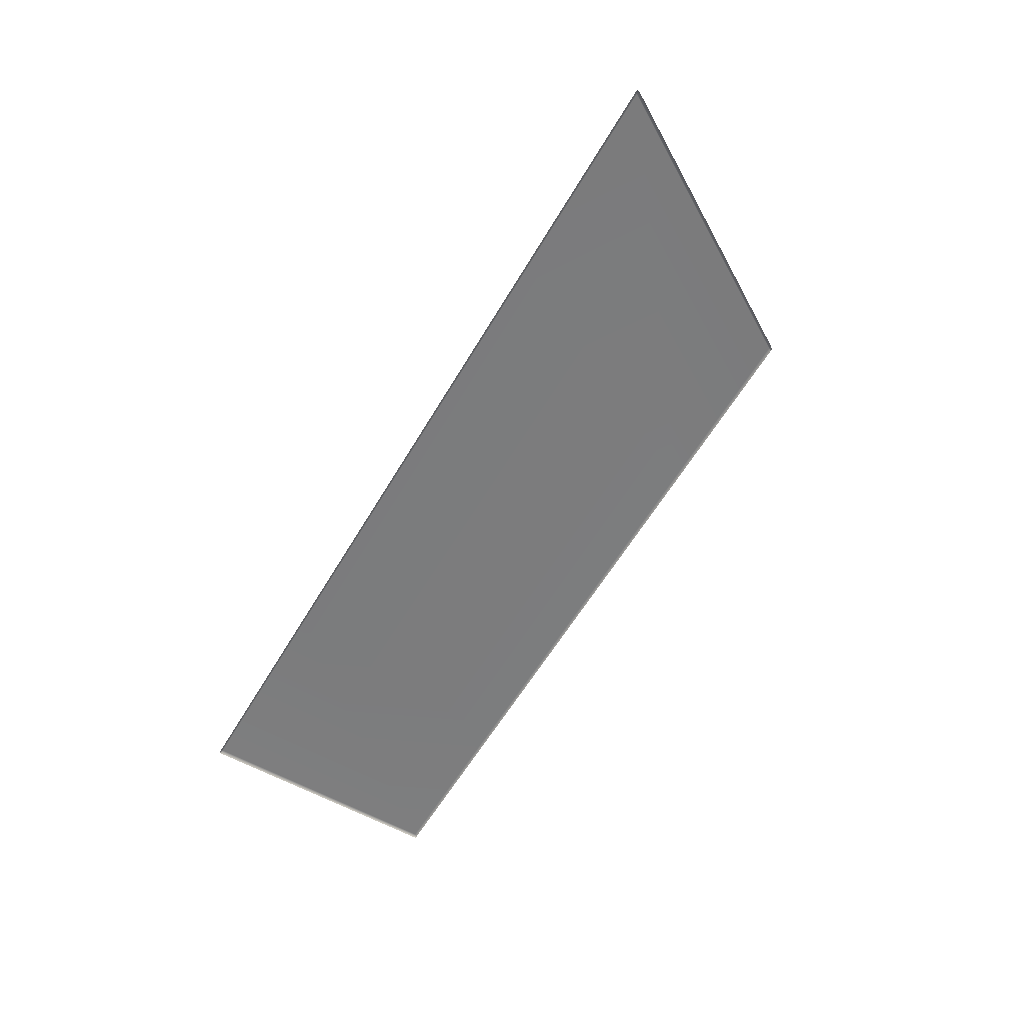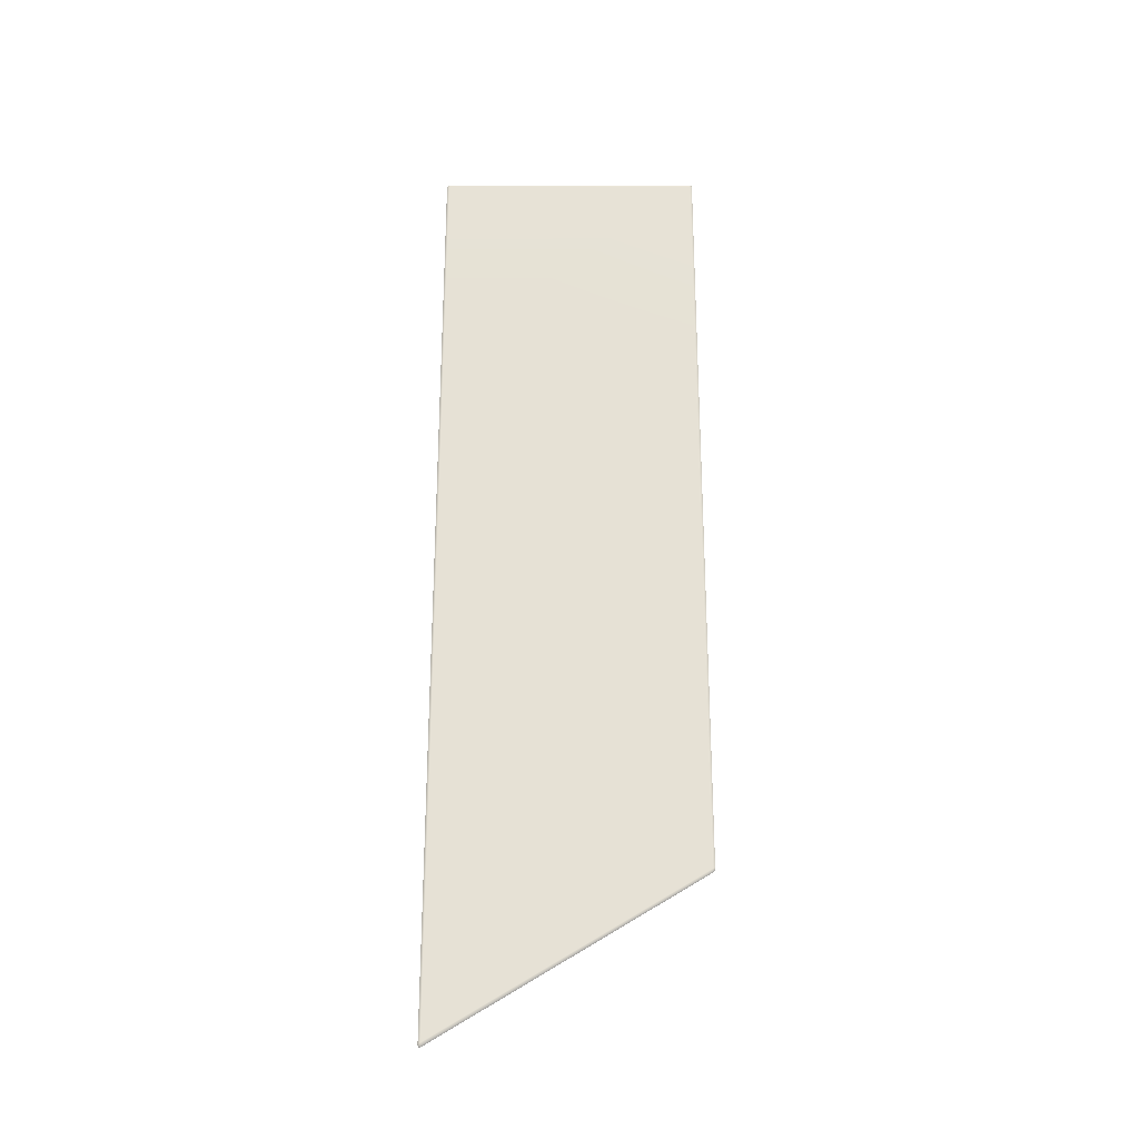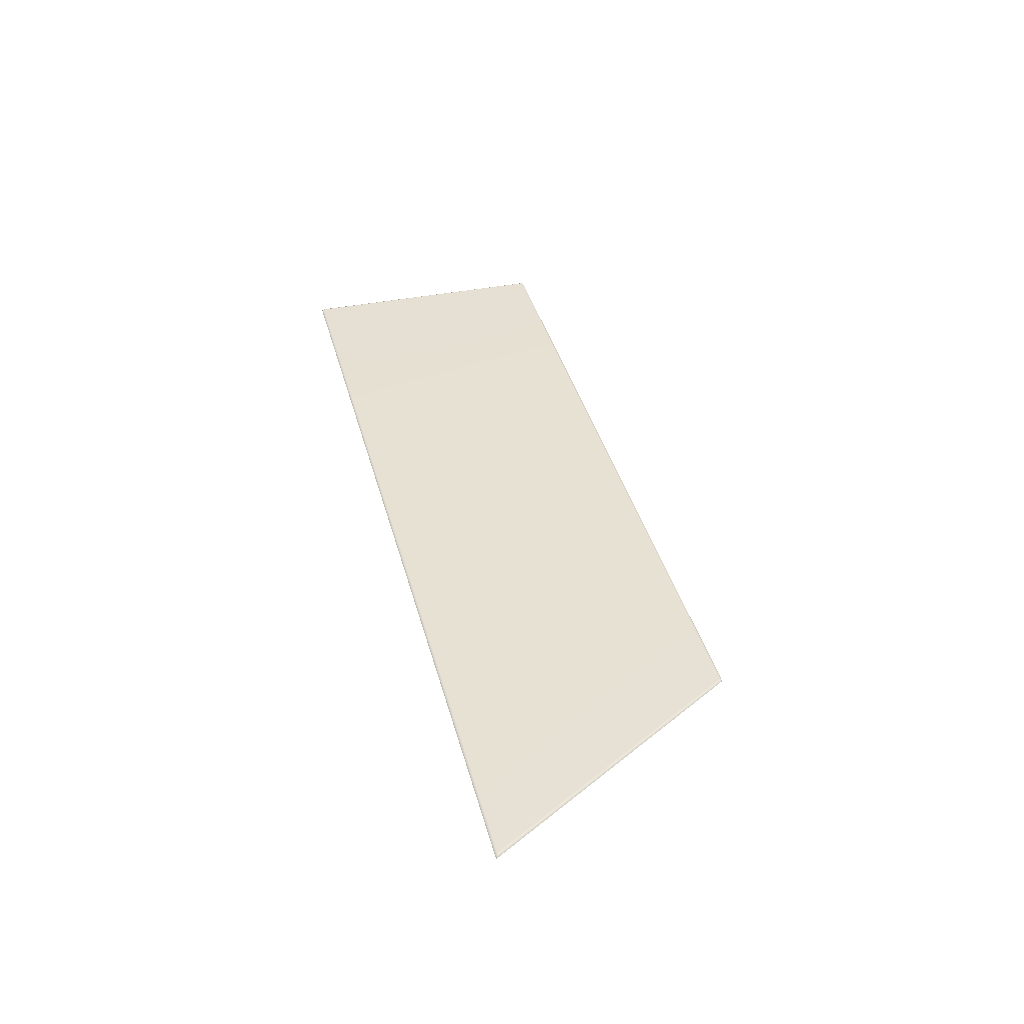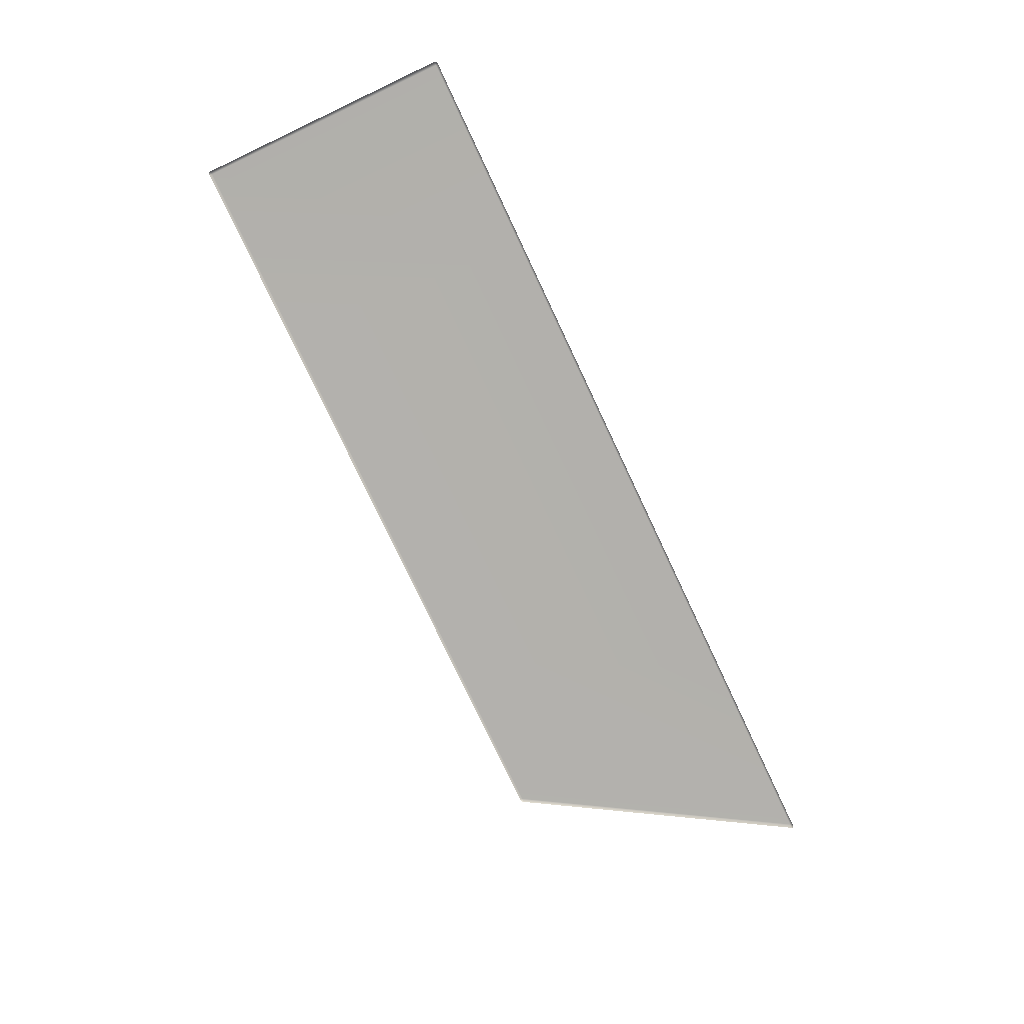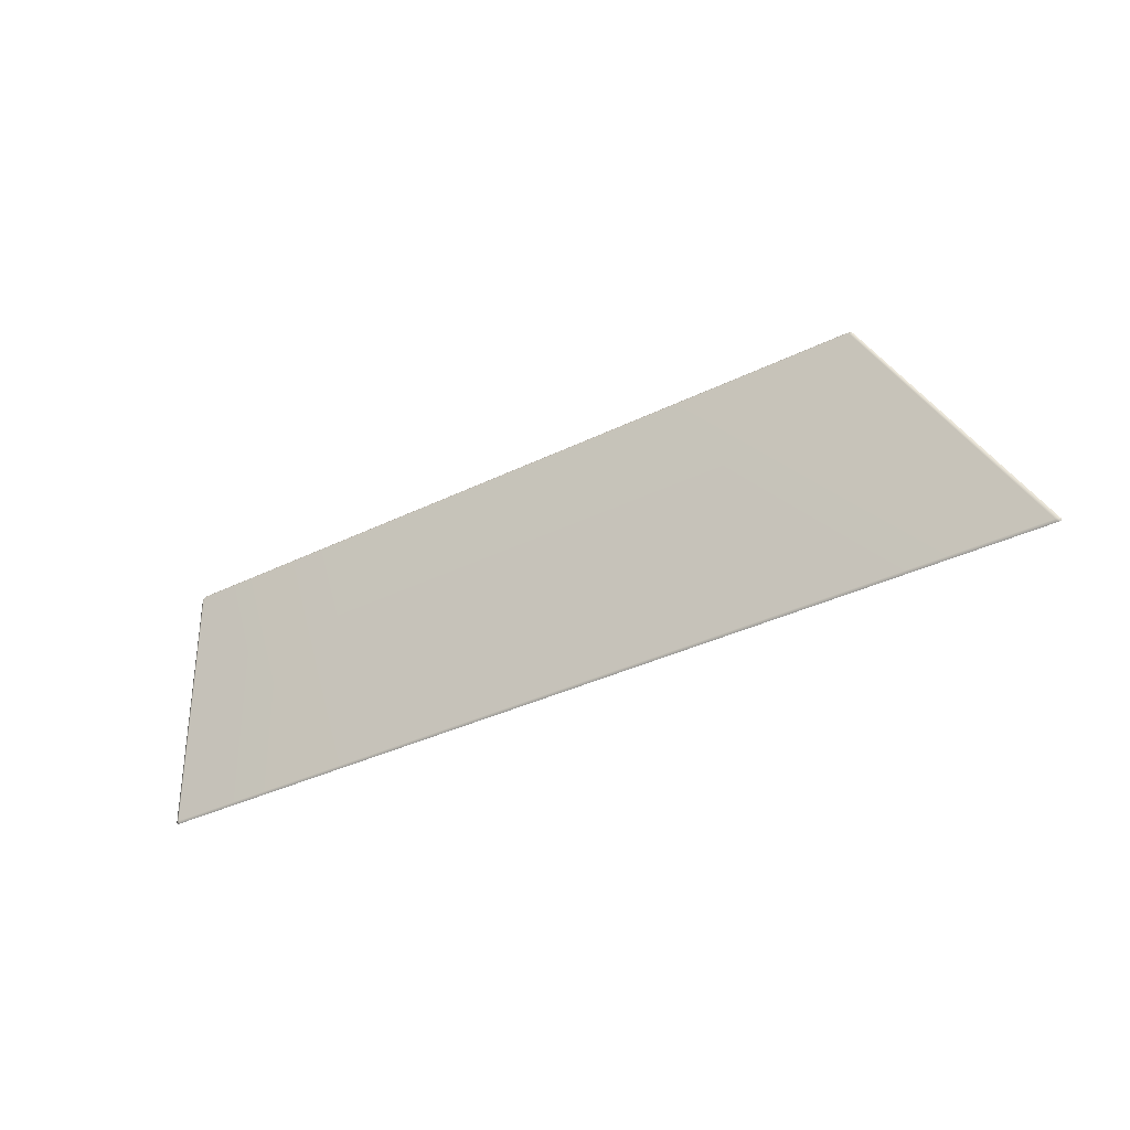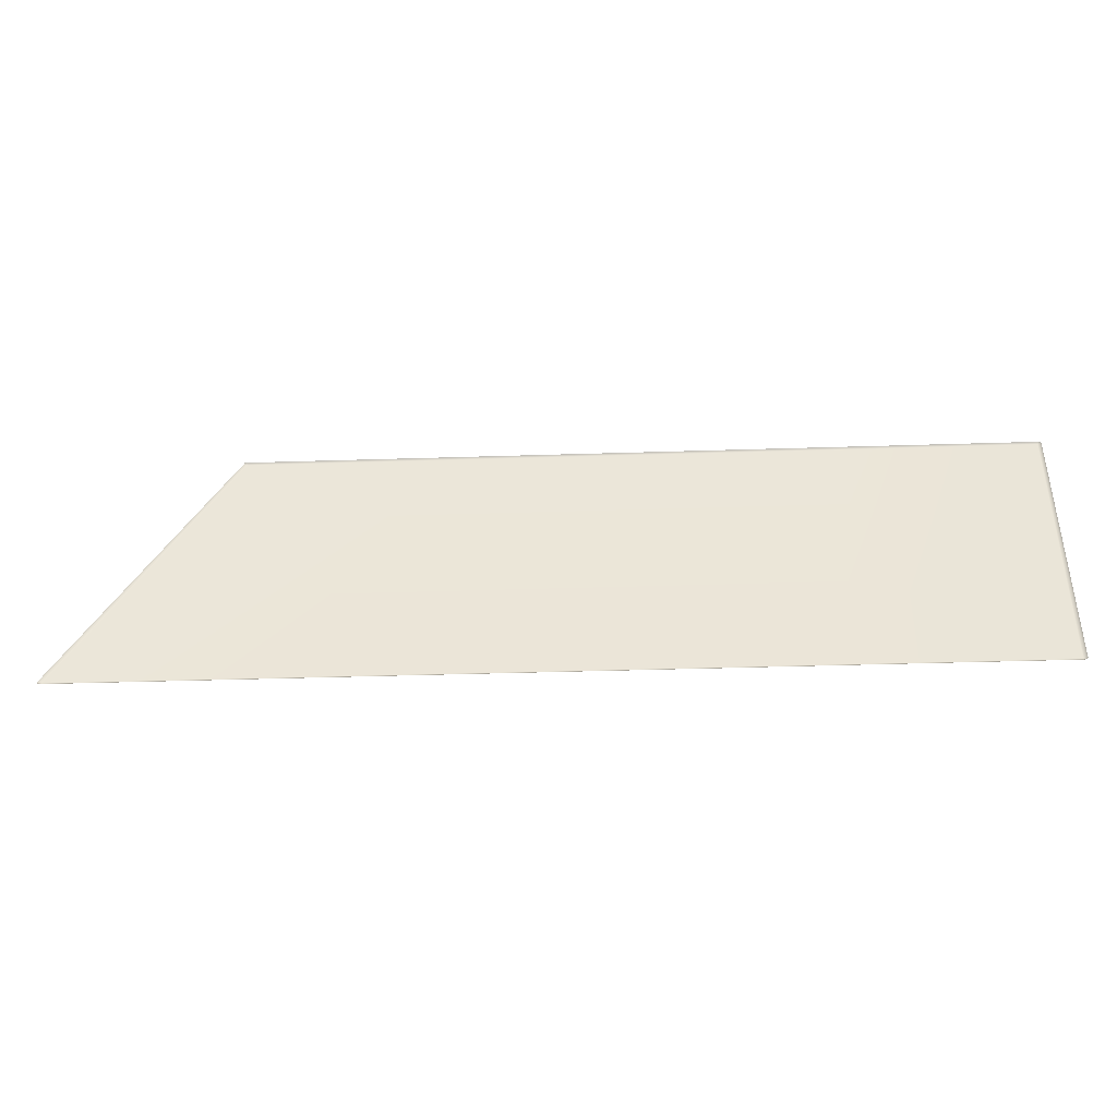
<metadata>
{"format":"obj","ext":"obj","renderer":"f3d","projection":"perspective","resolution":1024,"background":"white","views":[{"elev":-58.9,"azim":-120.2,"up":"+Y"},{"elev":64.1,"azim":-90.0,"up":"+Y"},{"elev":38.5,"azim":-104.3,"up":"+Y"},{"elev":-78.9,"azim":115.3,"up":"+Y"},{"elev":-33.6,"azim":-145.6,"up":"+Z"},{"elev":-40.9,"azim":2.2,"up":"+Z"}]}
</metadata>
<code>
g ENV_SY02_GX_Section01_Vinyl04_MO
v -13.3 3.495 -204.6
v -8.072 3.452 -204.5
v -13.26 3.452 -204.5
v -8.09 3.495 -204.6
v -16.25 3.495 -210.5
v -9.636 3.495 -210.5
v -16.28 3.452 -210.5
v -9.651 3.452 -210.5
v -20.87 3.452 -210.5
v -16.28 3.452 -210.5
v -16.25 3.495 -210.5
v -20.84 3.495 -210.5
v -13.3 3.495 -204.6
v -20.93 3.452 -210.5
v -20.93 3.435 -210.5
v -17.37 3.452 -204.6
v -17.3 3.495 -204.6
v -13.26 3.452 -204.5
v -17.26 3.452 -204.5
v -17.33 3.435 -204.5
v -0.05489 3.452 -204.5
v -4.113 3.452 -204.5
v -4.12 3.495 -204.6
v -0.05489 3.495 -204.6
v -4.72 3.495 -210.5
v 0.02281 3.452 -204.6
v 0.008682 3.435 -204.5
v 0.02281 3.452 -210.5
v -0.06549 3.495 -210.5
v -4.724 3.452 -210.5
v -0.06549 3.452 -210.5
v 0.005142 3.435 -210.5
v -8.09 3.495 -204.6
v -4.113 3.452 -204.5
v -8.072 3.452 -204.5
v -4.12 3.495 -204.6
v -4.72 3.495 -210.5
v -9.636 3.495 -210.5
v -9.651 3.452 -210.5
v -4.724 3.452 -210.5
g ENV_SY02_GX_Section01_Vinyl04_MO_0
f 3 2 1
f 2 4 1
f 5 1 4
f 6 5 4
f 5 6 7
f 6 8 7
f 11 10 9
f 12 11 9
f 13 11 12
f 12 9 14
f 9 15 14
f 12 14 16
f 17 13 12
f 17 12 16
f 18 13 17
f 19 18 17
f 17 16 19
f 16 20 19
f 23 22 21
f 24 23 21
f 23 24 25
f 24 21 26
f 21 27 26
f 26 28 24
f 24 29 25
f 28 29 24
f 30 25 29
f 31 30 29
f 29 28 31
f 28 32 31
f 35 34 33
f 34 36 33
f 33 36 37
f 38 33 37
f 38 37 39
f 37 40 39

</code>
